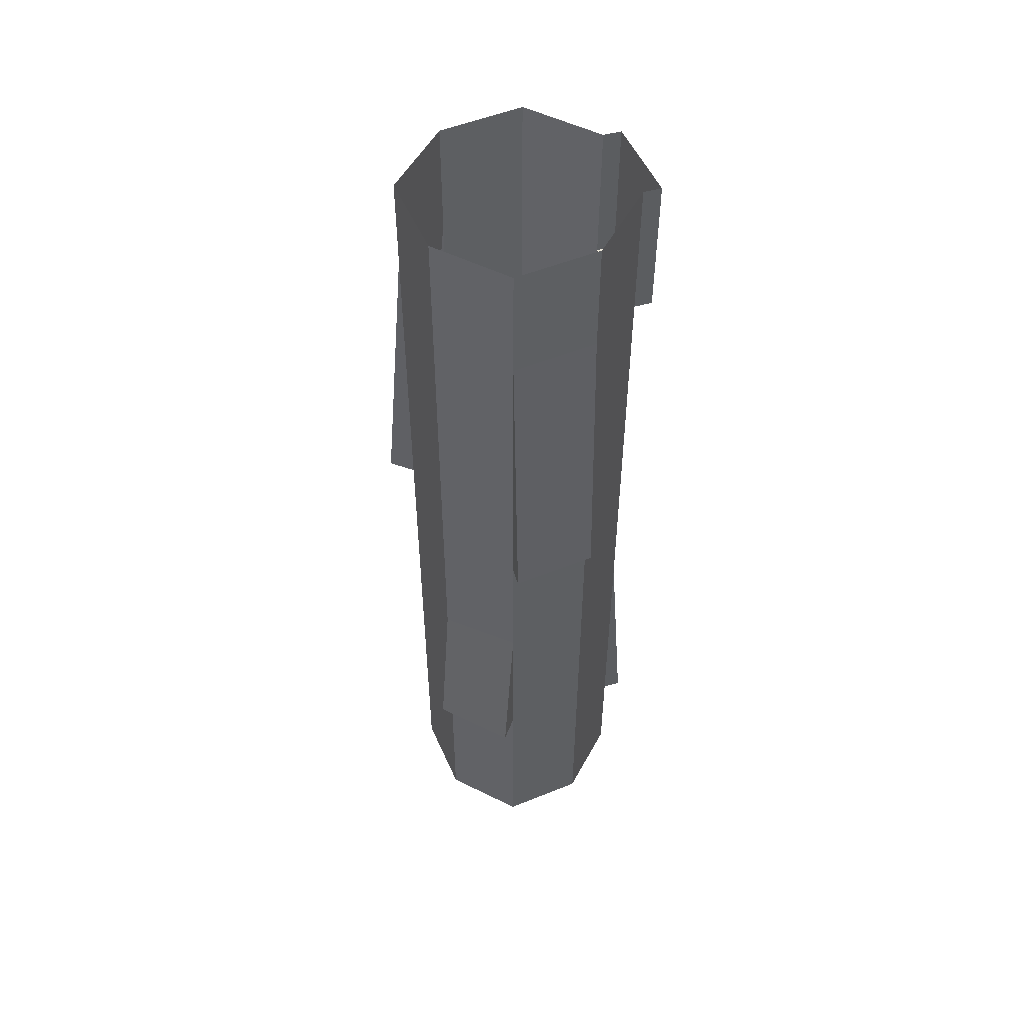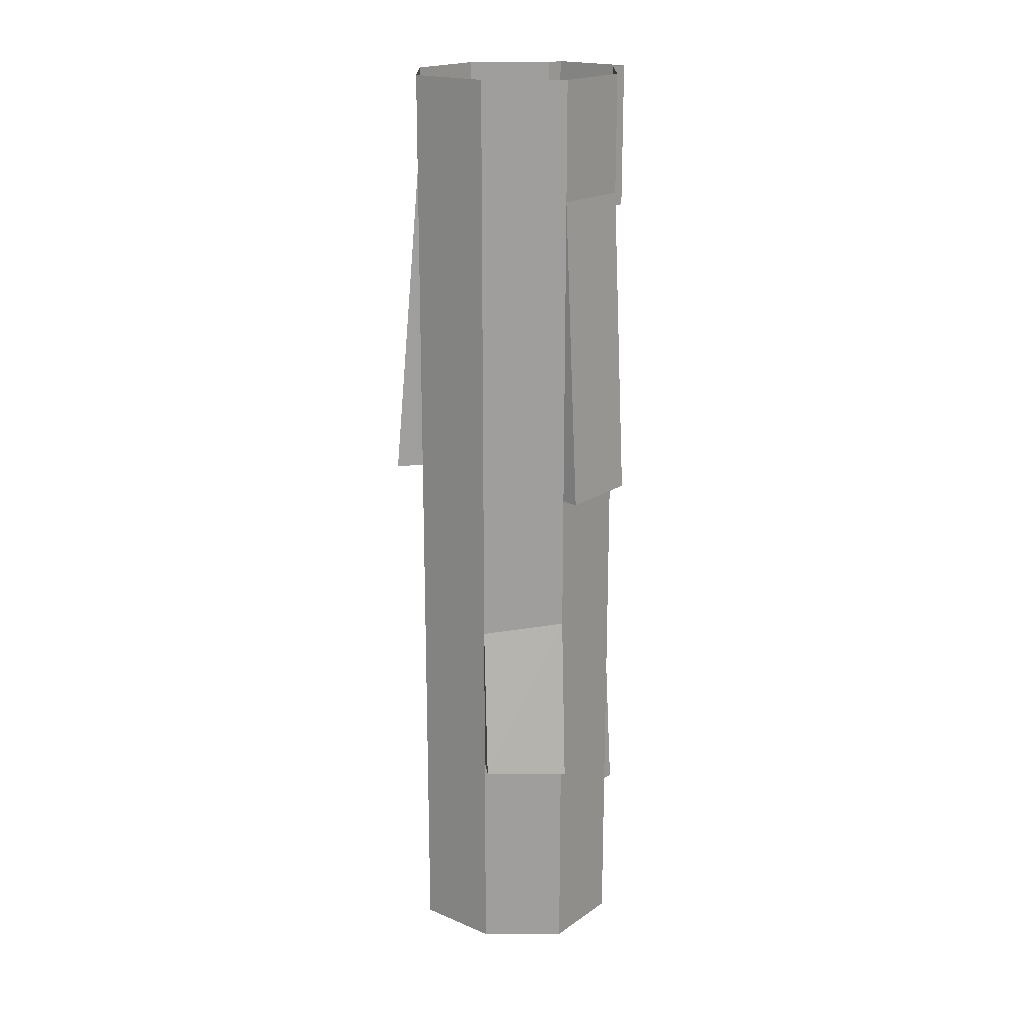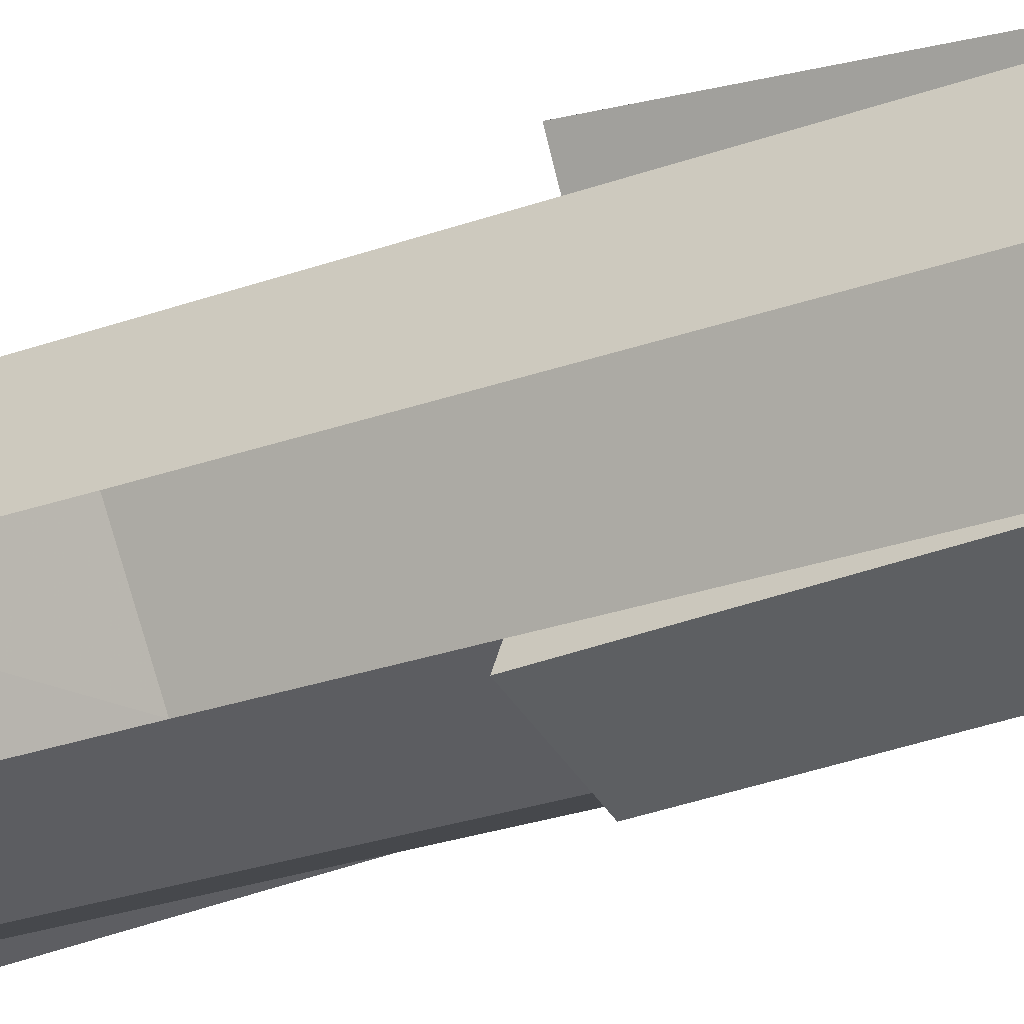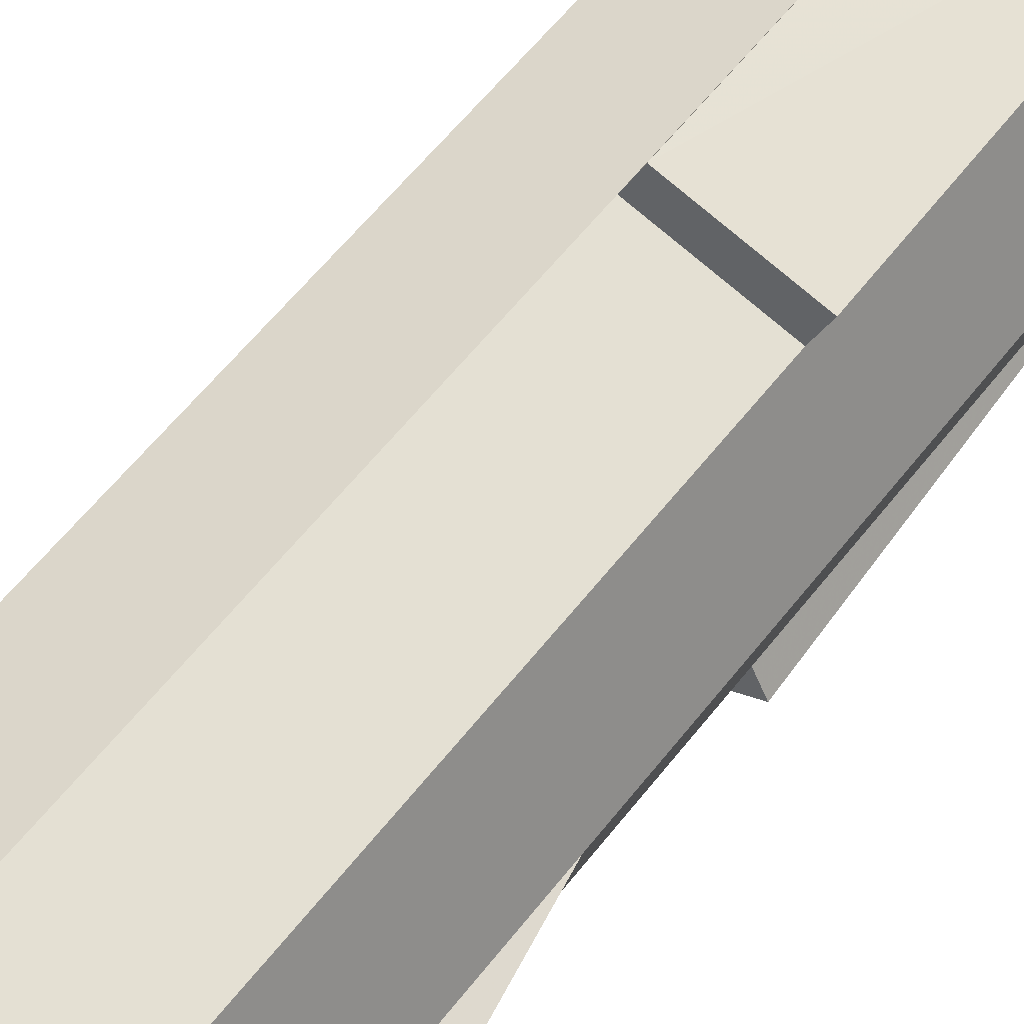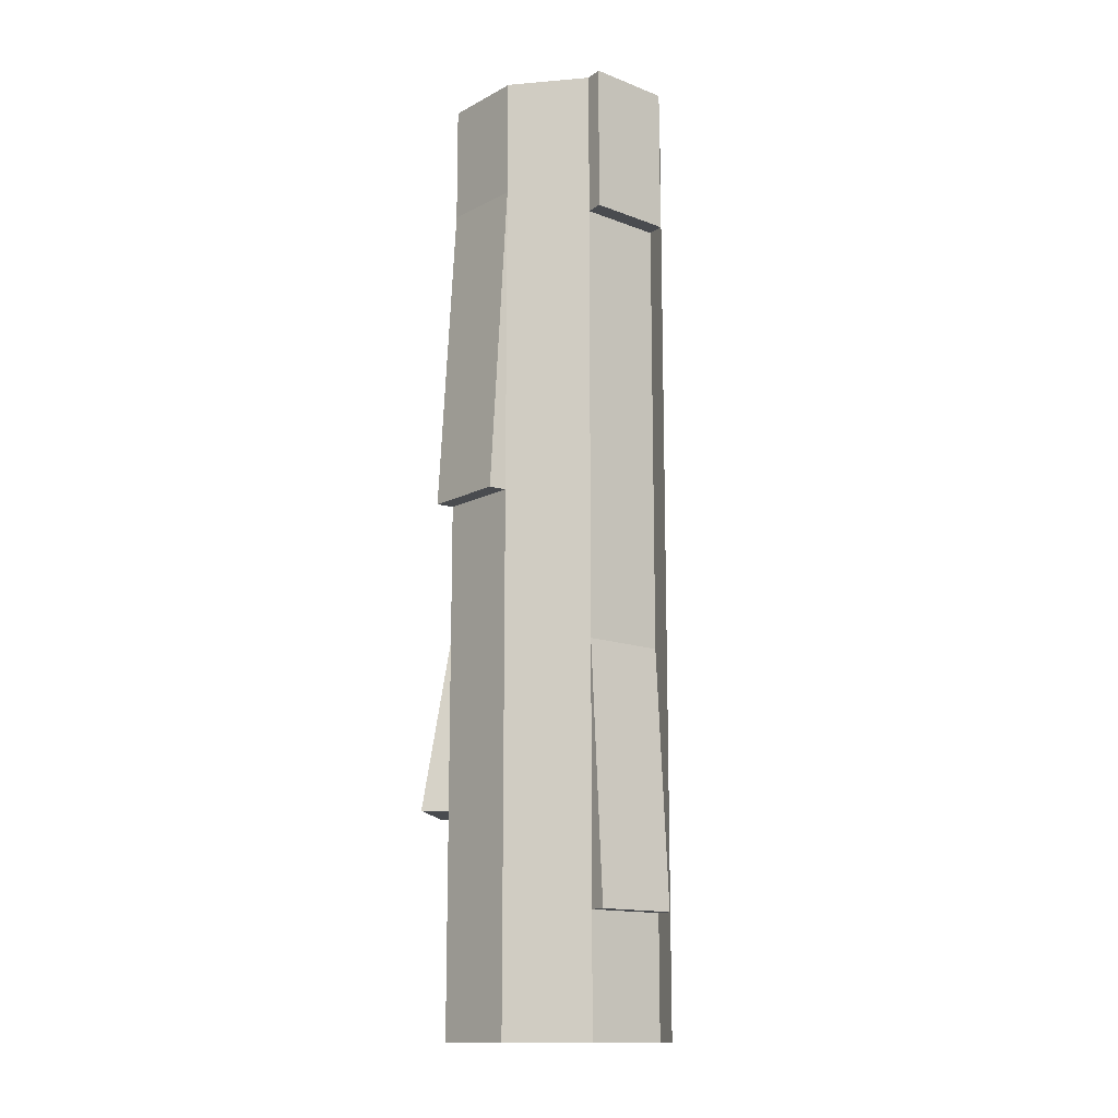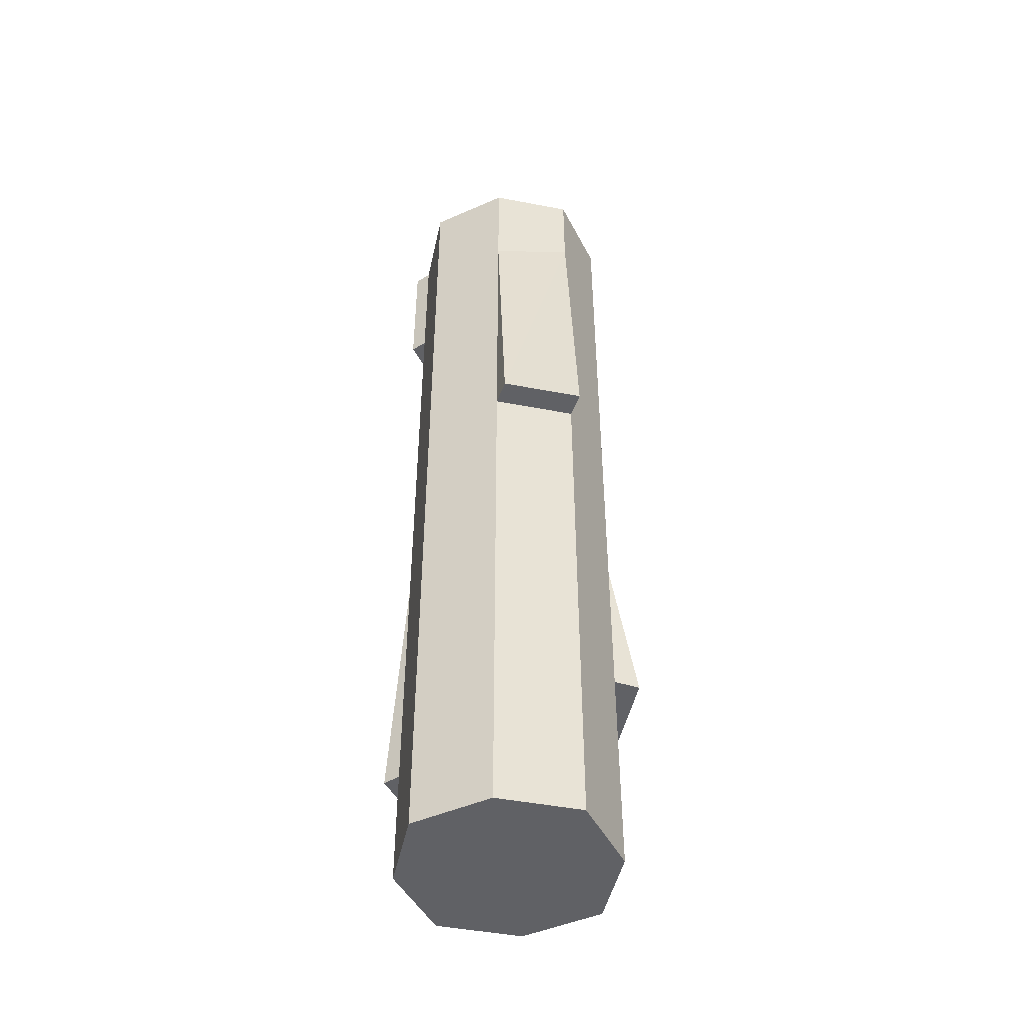
<metadata>
{"format":"obj","ext":"obj","renderer":"f3d","projection":"perspective","resolution":1024,"background":"white","views":[{"elev":52.6,"azim":137.2,"up":"+Y"},{"elev":19.0,"azim":109.1,"up":"+Y"},{"elev":-22.9,"azim":123.1,"up":"+Z"},{"elev":51.5,"azim":35.1,"up":"+Z"},{"elev":-13.9,"azim":-149.9,"up":"+Y"},{"elev":-47.2,"azim":7.1,"up":"+Y"}]}
</metadata>
<code>
v 0.2109 -0.1719 0
v 0.1562 -0.1719 0.1562
v 0.1562 -0.7891 0.1562
v 0.2109 -0.8047 0
v 0.1562 -0.2188 -0.1562
v 0.1562 0.01562 -0.1562
v 0.2109 0.01562 0
v 0.1562 0.01562 0.1562
v 0 -0.2188 0.2109
v 0.02344 -0.7891 0.2578
v 0.1797 -0.7891 0.2031
v 0 -0.7891 0.2109
v 0 -0.875 0.2109
v 0.1562 -1.203 0.1562
v 0.2109 -1.133 0
v 0.1562 -0.8359 -0.1562
v 0.1719 -0.8359 -0.1875
v 0 -0.2188 -0.2109
v 0 0.01562 -0.2109
v -0.2109 -0.2734 0
v -0.1562 -0.2734 -0.1562
v -0.1562 -0.6562 -0.1562
v -0.2109 -0.6562 0
v -0.1562 -0.2188 0.1562
v -0.1562 0.01562 0.1562
v -0.2109 0.01562 0
v -0.2422 0.01562 -0.01562
v -0.2422 -0.2734 -0.01562
v -0.1875 -0.2734 -0.1719
v -0.1562 0.01562 -0.1562
v 0 -0.8359 -0.2109
v 0 -1.109 -0.2109
v -0.1562 -1.133 -0.1562
v -0.2109 -1.133 0
v -0.1562 -0.7891 0.1562
v 0 0.01562 0.2109
v 0.1562 -1.109 -0.1562
v 0.01562 -0.8359 -0.2422
v -0.1562 -0.9531 0.1562
v 0.1562 -1.438 -0.1562
v 0 -1.5 -0.2109
v -0.1562 -1.633 -0.1562
v -0.1875 -1.633 -0.1719
v -0.2422 -1.633 -0.01562
v -0.2109 -1.633 0
v -0.1562 -1.367 0.1562
v -0.1875 0.01562 -0.1719
v 0.007812 -1.867 0.1719
v 0.1328 -1.867 0.125
v 0.1562 -1.867 0.1562
v 0 -1.867 0.2109
v -0.1172 -1.867 0.125
v -0.09375 -1.867 0.1016
v 0.007812 -1.867 0.1406
v 0.1094 -1.867 0.1016
v 0.1797 -1.867 0
v 0.2109 -1.867 0
v 0.2109 -1.438 0
v 0.1562 -1.438 0.1562
v 0 -1.367 0.2109
v -0.1562 -1.867 0.1562
v -0.1641 -1.867 0
v -0.1328 -1.867 0
v -0.2109 -1.867 0
v -0.1172 -1.867 -0.125
v -0.09375 -1.867 -0.1016
v 0.1484 -1.867 0
v 0.1328 -1.867 -0.125
v 0.1562 -1.867 -0.1562
v 0.2031 -1.438 -0.1797
v 0.2578 -1.438 -0.02344
v -0.1562 -1.867 -0.1562
v 0.007812 -1.867 -0.1719
v 0.007812 -1.867 -0.1406
v 0.1094 -1.867 -0.1016
v 0 -1.867 -0.2109
f 1 2 3
f 1 3 4
f 5 18 19
f 5 19 6
f 20 21 22
f 20 22 23
f 24 35 9
f 16 37 31
f 35 39 12
f 35 12 9
f 31 37 32
f 32 37 40
f 32 40 41
f 39 13 12
f 58 15 59
f 59 15 14
f 64 45 72
f 45 42 72
f 1 4 5
f 1 5 6
f 1 6 7
f 2 8 9
f 2 9 10
f 2 10 11
f 3 12 13
f 3 13 14
f 4 15 16
f 4 16 5
f 20 23 24
f 20 24 25
f 20 25 26
f 21 30 18
f 21 18 31
f 21 31 22
f 22 31 32
f 22 32 33
f 23 34 35
f 23 35 24
f 30 19 18
f 8 36 9
f 16 15 37
f 35 34 39
f 32 41 33
f 33 41 42
f 34 45 39
f 39 45 46
f 50 59 51
f 51 59 60
f 53 63 55
f 53 55 54
f 63 66 67
f 63 67 55
f 57 69 40
f 57 40 58
f 59 14 60
f 60 14 13
f 61 46 64
f 64 46 45
f 66 74 75
f 66 75 67
f 76 72 42
f 76 42 41
f 37 15 71
f 37 71 70
f 1 7 2
f 2 7 8
f 5 17 18
f 22 33 23
f 23 33 34
f 24 9 36
f 24 36 25
f 17 38 18
f 33 43 34
f 34 43 44
f 39 46 13
f 50 57 58
f 50 58 59
f 51 60 61
f 60 13 46
f 60 46 61
f 2 11 3
f 3 11 12
f 5 16 17
f 20 26 27
f 20 27 28
f 20 28 21
f 21 28 29
f 21 29 30
f 16 31 38
f 16 38 17
f 18 38 31
f 9 12 10
f 10 12 11
f 33 42 43
f 34 44 45
f 30 29 47
f 48 49 50
f 48 50 51
f 48 51 52
f 49 56 57
f 49 57 50
f 51 61 52
f 52 61 62
f 62 61 64
f 62 64 65
f 56 68 69
f 56 69 57
f 58 40 70
f 58 70 71
f 58 71 15
f 64 72 65
f 65 72 73
f 68 73 76
f 68 76 69
f 73 72 76
f 42 45 44
f 42 44 43
f 37 70 40
f 3 14 4
f 4 14 15
f 27 47 29
f 27 29 28
f 48 52 53
f 48 53 54
f 48 54 49
f 49 54 55
f 49 55 56
f 52 62 63
f 52 63 53
f 62 65 66
f 62 66 63
f 55 67 56
f 56 67 68
f 65 73 74
f 65 74 66
f 67 75 68
f 68 75 73
f 69 76 41
f 69 41 40
f 75 74 73

</code>
